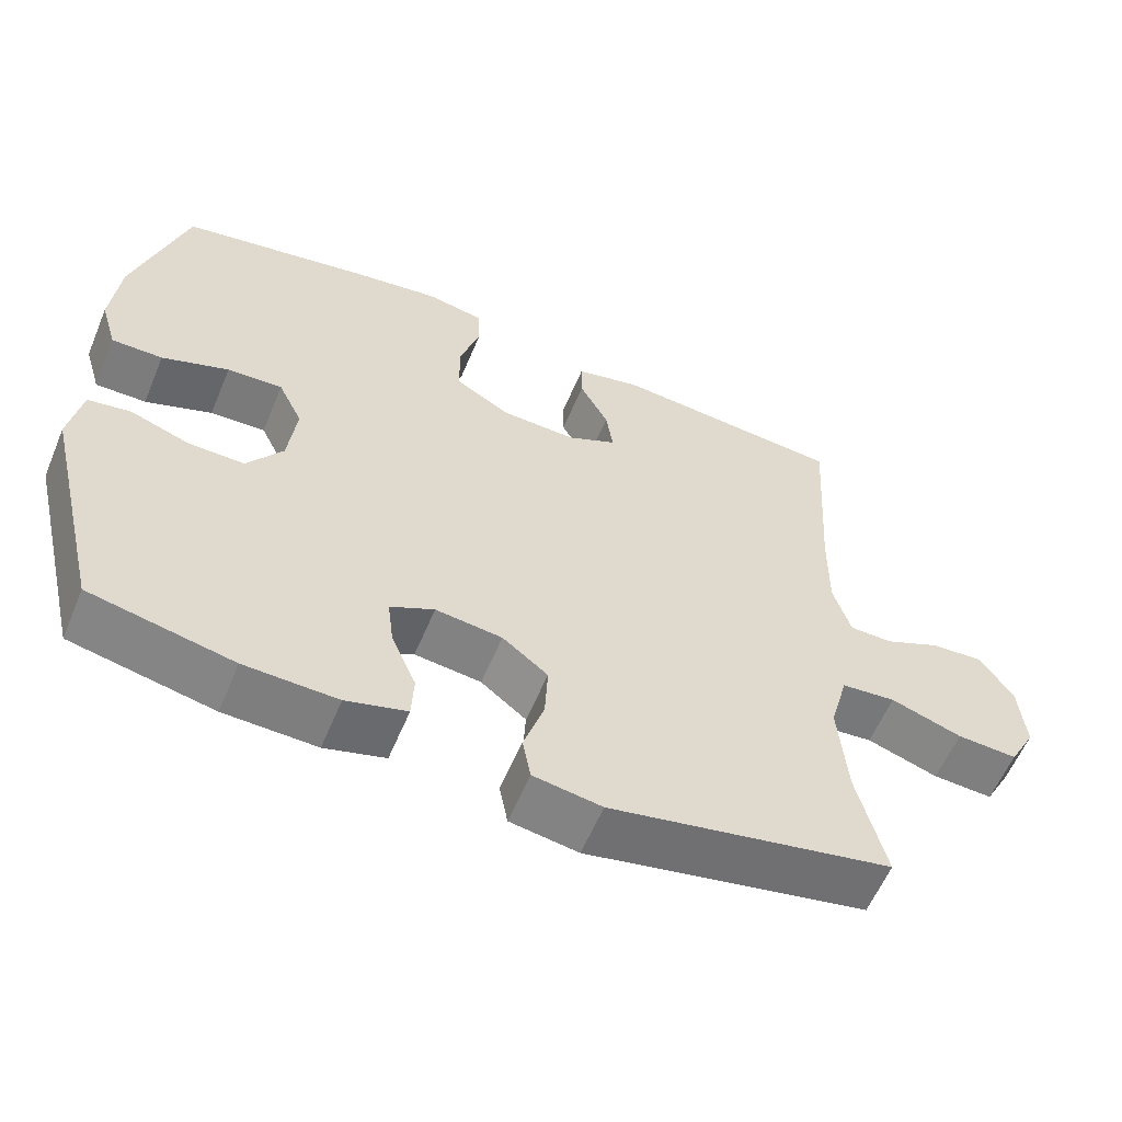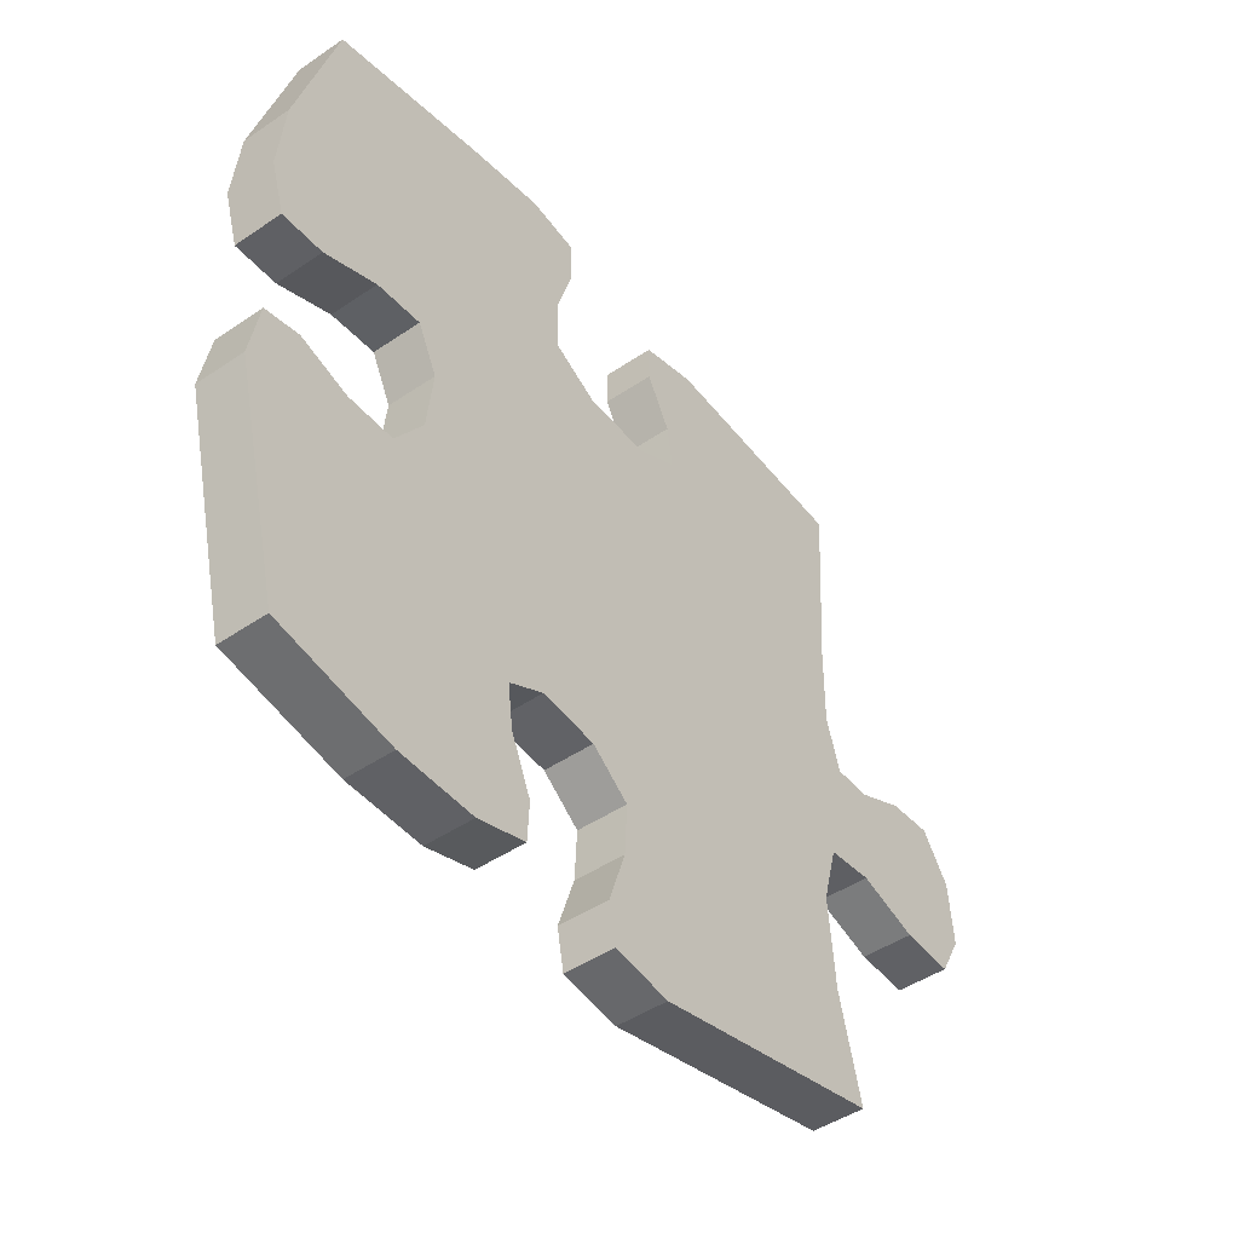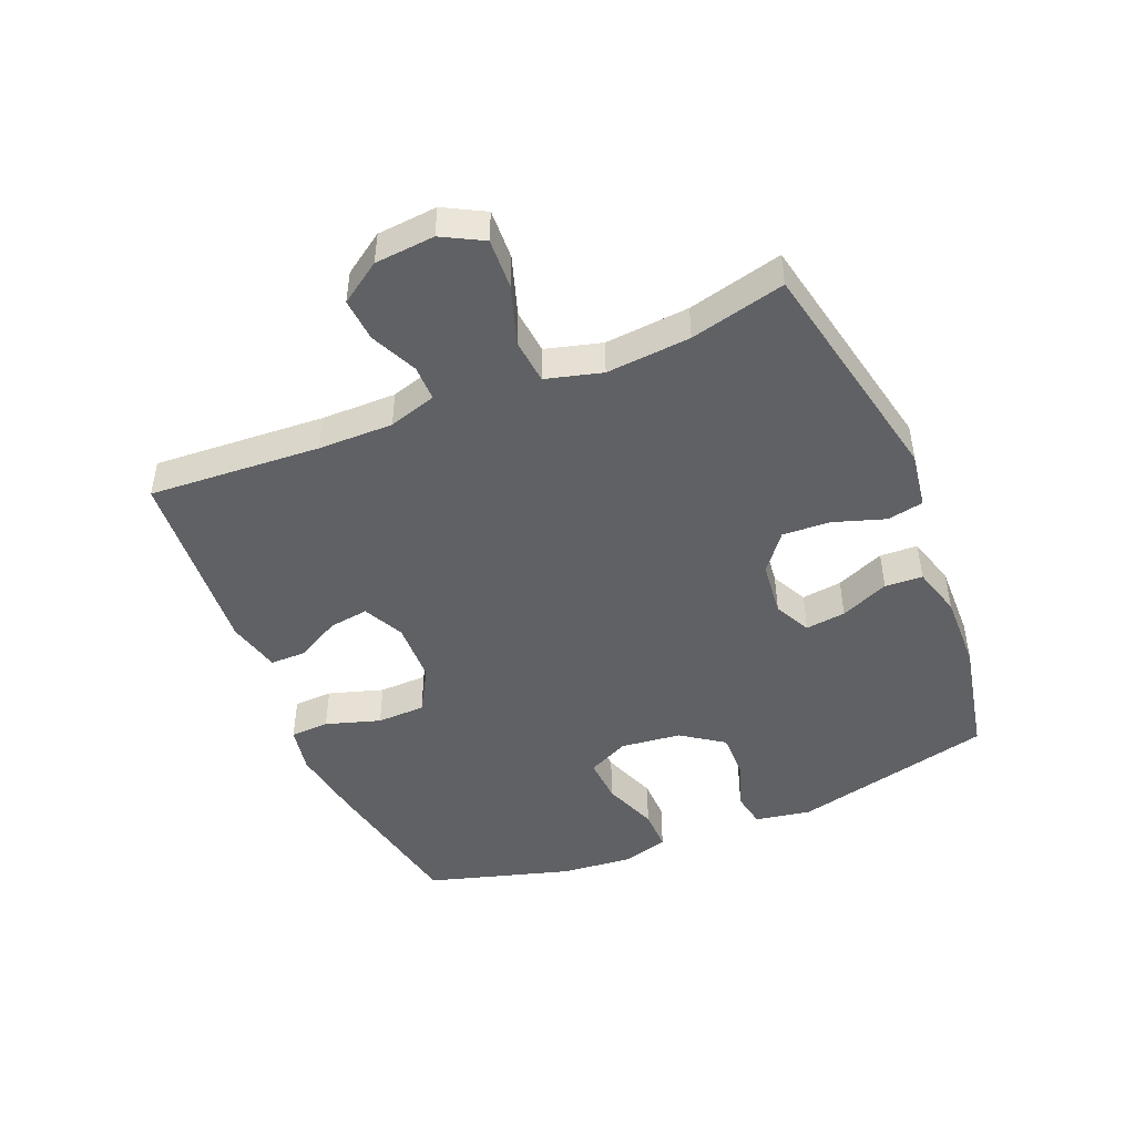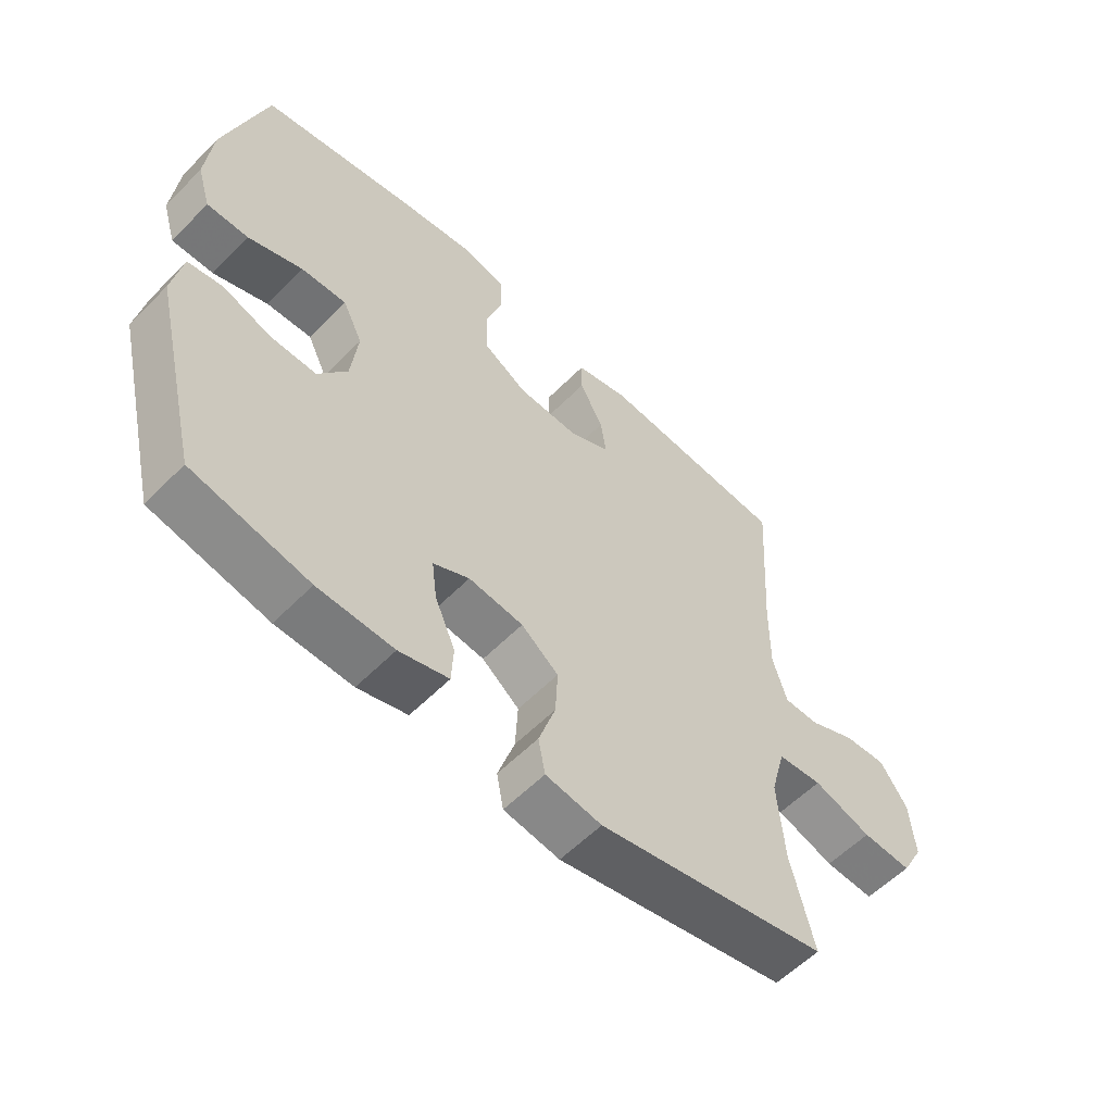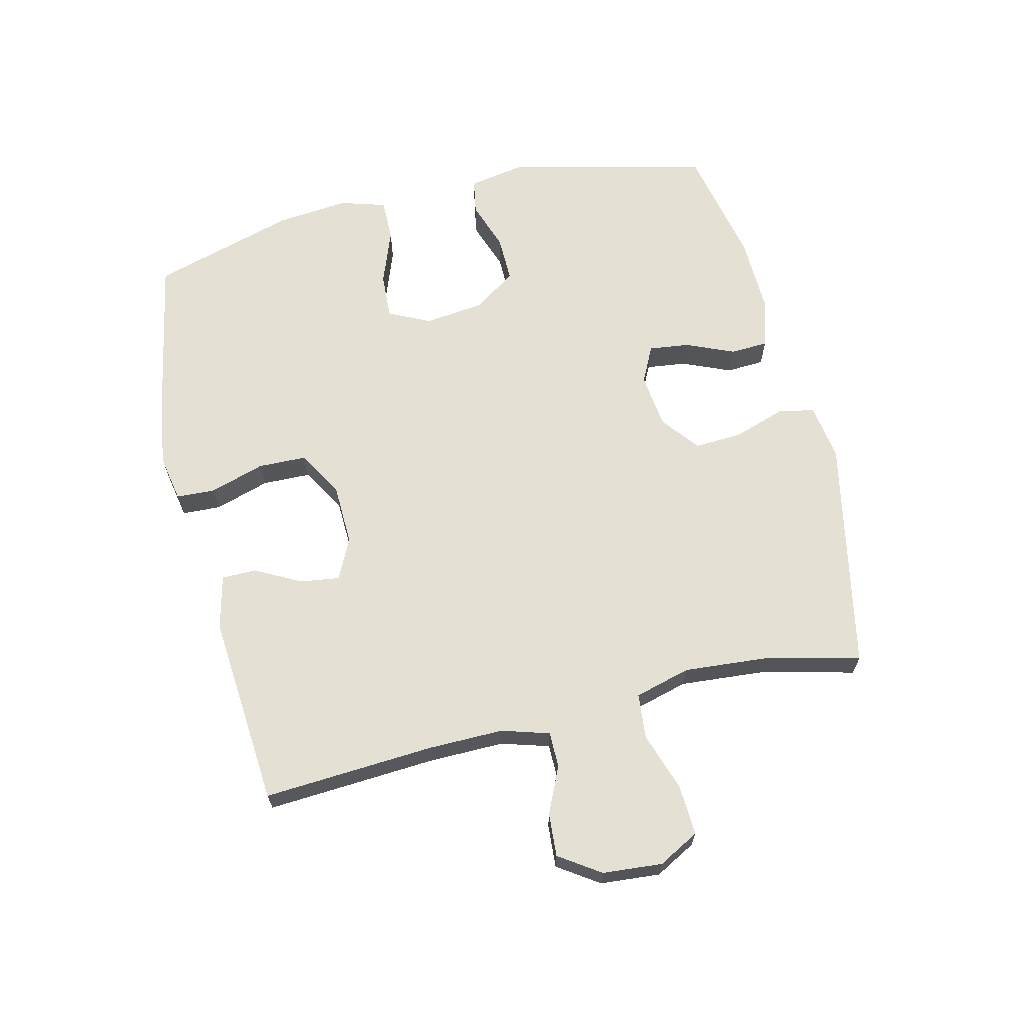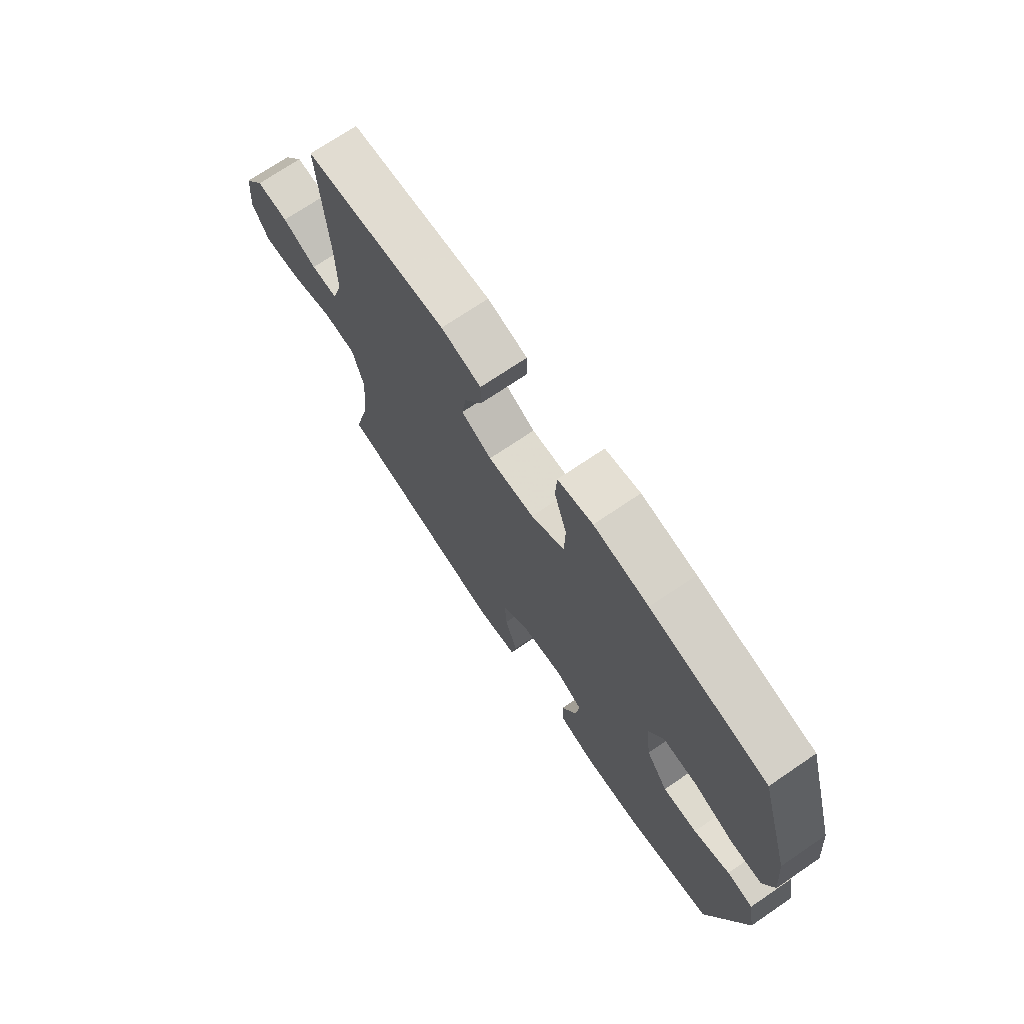
<metadata>
{"format":"obj","ext":"obj","renderer":"f3d","projection":"perspective","resolution":1024,"background":"white","views":[{"elev":-59.1,"azim":-22.7,"up":"+Z"},{"elev":-46.0,"azim":-52.1,"up":"+Z"},{"elev":-46.6,"azim":112.6,"up":"+Y"},{"elev":-57.5,"azim":-43.8,"up":"+Z"},{"elev":65.8,"azim":76.4,"up":"+Y"},{"elev":71.7,"azim":-124.2,"up":"+Z"}]}
</metadata>
<code>
v 0.5 0.07 -0.5
v 0.128 0.07 -0.576
v 0.038 0.07 -0.562
v 0.027 0.07 -0.504
v 0.054 0.07 -0.422
v 0.058 0.07 -0.346
v -0.002 0.07 -0.299
v -0.09 0.07 -0.289
v -0.148 0.07 -0.318
v -0.14 0.07 -0.382
v -0.107 0.07 -0.459
v -0.11 0.07 -0.519
v -0.19 0.07 -0.542
v -0.312 0.07 -0.539
v -0.5 0.07 -0.5
v -0.578 0.07 -0.179
v -0.562 0.07 -0.09
v -0.506 0.07 -0.08
v -0.428 0.07 -0.107
v -0.354 0.07 -0.108
v -0.307 0.07 -0.041
v -0.296 0.07 0.055
v -0.328 0.07 0.121
v -0.401 0.07 0.117
v -0.489 0.07 0.084
v -0.556 0.07 0.083
v -0.578 0.07 0.156
v -0.567 0.07 0.271
v -0.5 0.07 0.5
v -0.251 0.07 0.548
v -0.134 0.07 0.566
v -0.059 0.07 0.552
v -0.056 0.07 0.49
v -0.083 0.07 0.403
v -0.081 0.07 0.326
v -0.009 0.07 0.284
v 0.09 0.07 0.281
v 0.155 0.07 0.313
v 0.146 0.07 0.376
v 0.108 0.07 0.447
v 0.108 0.07 0.503
v 0.194 0.07 0.524
v 0.5 0.07 0.5
v 0.483 0.07 0.227
v 0.482 0.07 0.108
v 0.505 0.07 0.032
v 0.562 0.07 0.032
v 0.636 0.07 0.066
v 0.705 0.07 0.071
v 0.749 0.07 0.006
v 0.757 0.07 -0.089
v 0.722 0.07 -0.154
v 0.642 0.07 -0.15
v 0.548 0.07 -0.119
v 0.476 0.07 -0.126
v 0.452 0.07 -0.215
v 0.463 0.07 -0.349
v 0.5 0 -0.5
v 0.128 0 -0.576
v 0.038 0 -0.562
v 0.027 0 -0.504
v 0.054 0 -0.422
v 0.058 0 -0.346
v -0.002 0 -0.299
v -0.09 0 -0.289
v -0.148 0 -0.318
v -0.14 0 -0.382
v -0.107 0 -0.459
v -0.11 0 -0.519
v -0.19 0 -0.542
v -0.312 0 -0.539
v -0.5 0 -0.5
v -0.578 0 -0.179
v -0.562 0 -0.09
v -0.506 0 -0.08
v -0.428 0 -0.107
v -0.354 0 -0.108
v -0.307 0 -0.041
v -0.296 0 0.055
v -0.328 0 0.121
v -0.401 0 0.117
v -0.489 0 0.084
v -0.556 0 0.083
v -0.578 0 0.156
v -0.567 0 0.271
v -0.5 0 0.5
v -0.251 0 0.548
v -0.134 0 0.566
v -0.059 0 0.552
v -0.056 0 0.49
v -0.083 0 0.403
v -0.081 0 0.326
v -0.009 0 0.284
v 0.09 0 0.281
v 0.155 0 0.313
v 0.146 0 0.376
v 0.108 0 0.447
v 0.108 0 0.503
v 0.194 0 0.524
v 0.5 0 0.5
v 0.483 0 0.227
v 0.482 0 0.108
v 0.505 0 0.032
v 0.562 0 0.032
v 0.636 0 0.066
v 0.705 0 0.071
v 0.749 0 0.006
v 0.757 0 -0.089
v 0.722 0 -0.154
v 0.642 0 -0.15
v 0.548 0 -0.119
v 0.476 0 -0.126
v 0.452 0 -0.215
v 0.463 0 -0.349
f 51 52 53 54
f 51 54 55
f 50 51 55
f 47 48 49 50
f 46 47 50 55
f 45 46 55 56
f 41 42 43 44
f 39 40 41 44
f 38 39 44 45
f 37 38 45 56
f 31 32 33 34
f 31 34 35
f 30 31 35
f 29 30 35
f 28 29 35 36
f 24 25 26 27
f 23 24 27 28
f 16 17 18 19
f 16 19 20
f 15 16 20
f 14 15 20 21
f 10 11 12 13
f 9 10 13 14
f 2 3 4 5
f 57 1 2 5
f 57 5 6
f 56 57 6 7
f 37 56 7 8
f 23 28 36 37
f 22 23 37 8
f 9 14 21 22
f 8 9 22
f 111 110 109 108
f 112 111 108
f 112 108 107
f 107 106 105 104
f 112 107 104 103
f 113 112 103 102
f 101 100 99 98
f 101 98 97 96
f 102 101 96 95
f 113 102 95 94
f 91 90 89 88
f 92 91 88
f 92 88 87
f 92 87 86
f 93 92 86 85
f 84 83 82 81
f 85 84 81 80
f 76 75 74 73
f 77 76 73
f 77 73 72
f 78 77 72 71
f 70 69 68 67
f 71 70 67 66
f 62 61 60 59
f 62 59 58 114
f 63 62 114
f 64 63 114 113
f 65 64 113 94
f 94 93 85 80
f 65 94 80 79
f 79 78 71 66
f 79 66 65
f 1 58 59 2
f 2 59 60 3
f 3 60 61 4
f 4 61 62 5
f 5 62 63 6
f 6 63 64 7
f 7 64 65 8
f 8 65 66 9
f 9 66 67 10
f 10 67 68 11
f 11 68 69 12
f 12 69 70 13
f 13 70 71 14
f 14 71 72 15
f 15 72 73 16
f 16 73 74 17
f 17 74 75 18
f 18 75 76 19
f 19 76 77 20
f 20 77 78 21
f 21 78 79 22
f 22 79 80 23
f 23 80 81 24
f 24 81 82 25
f 25 82 83 26
f 26 83 84 27
f 27 84 85 28
f 28 85 86 29
f 29 86 87 30
f 30 87 88 31
f 31 88 89 32
f 32 89 90 33
f 33 90 91 34
f 34 91 92 35
f 35 92 93 36
f 36 93 94 37
f 37 94 95 38
f 38 95 96 39
f 39 96 97 40
f 40 97 98 41
f 41 98 99 42
f 42 99 100 43
f 43 100 101 44
f 44 101 102 45
f 45 102 103 46
f 46 103 104 47
f 47 104 105 48
f 48 105 106 49
f 49 106 107 50
f 50 107 108 51
f 51 108 109 52
f 52 109 110 53
f 53 110 111 54
f 54 111 112 55
f 55 112 113 56
f 56 113 114 57
f 57 114 58 1

</code>
